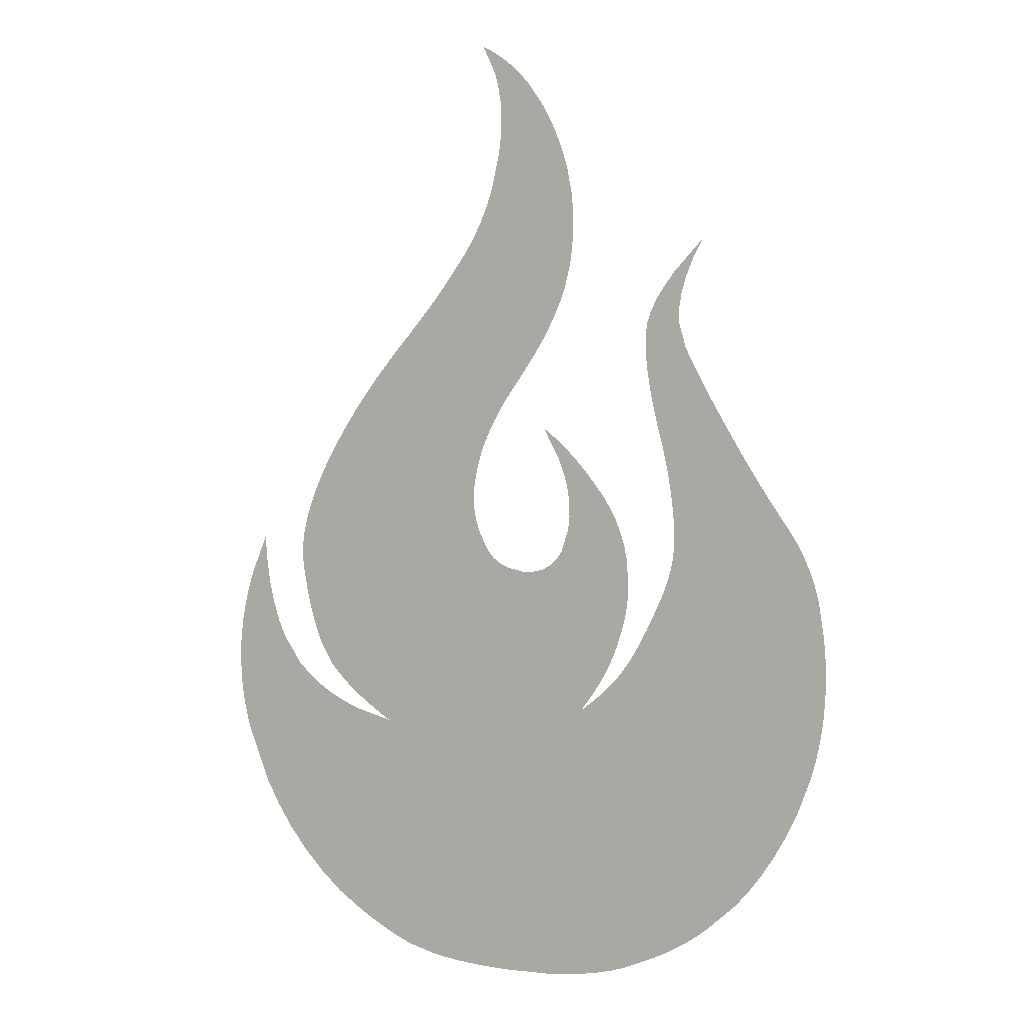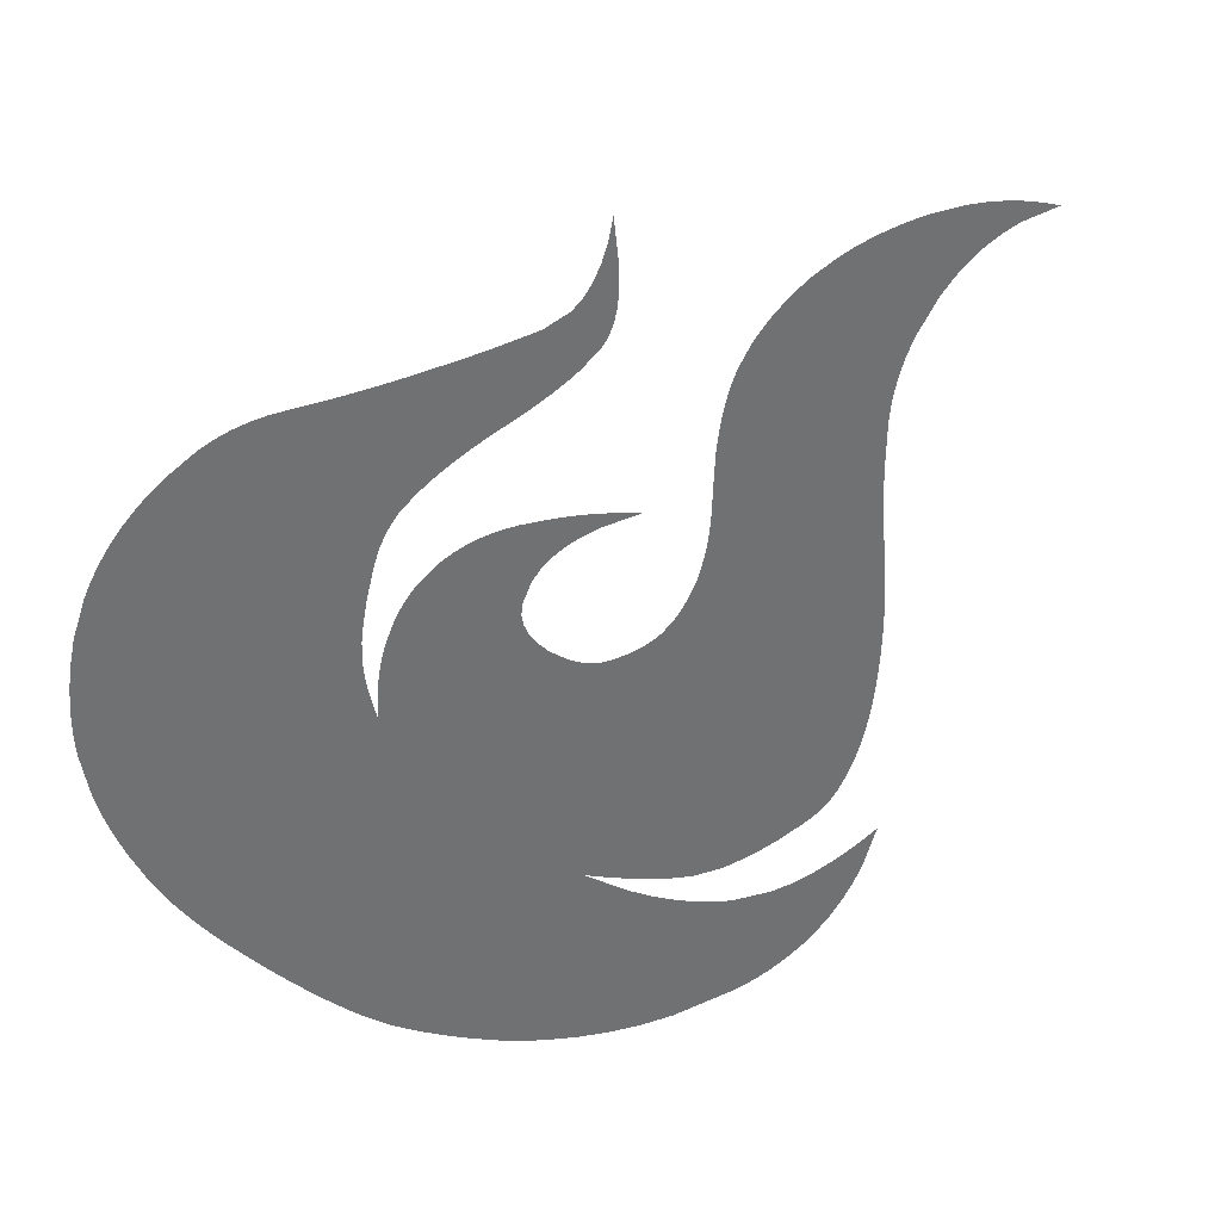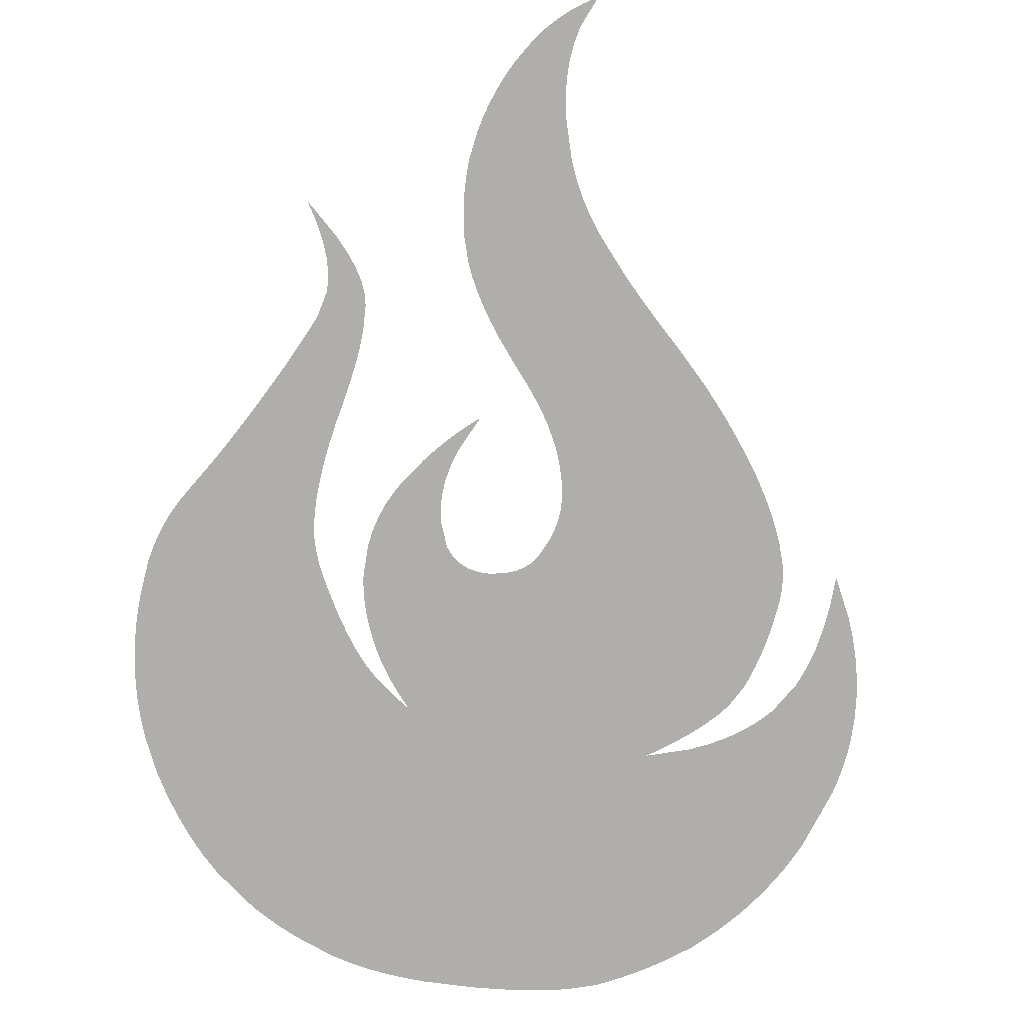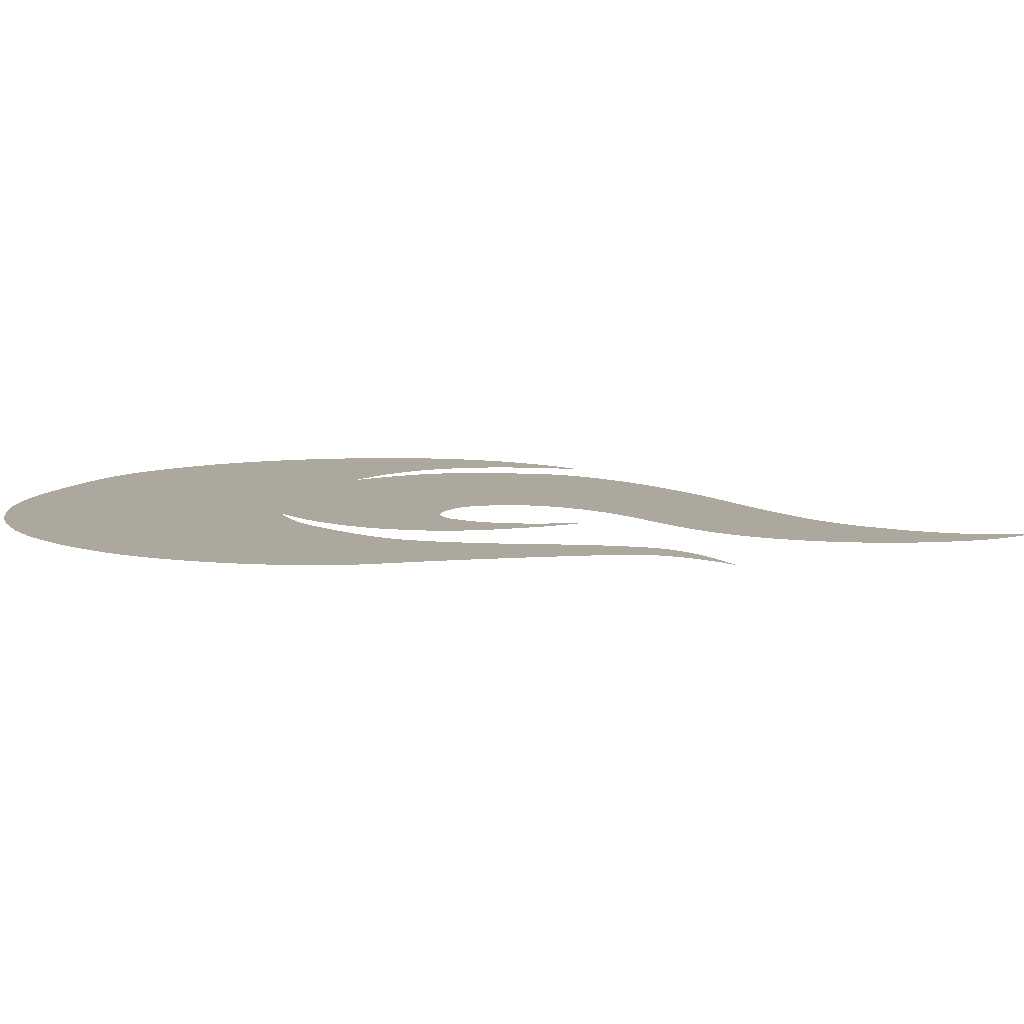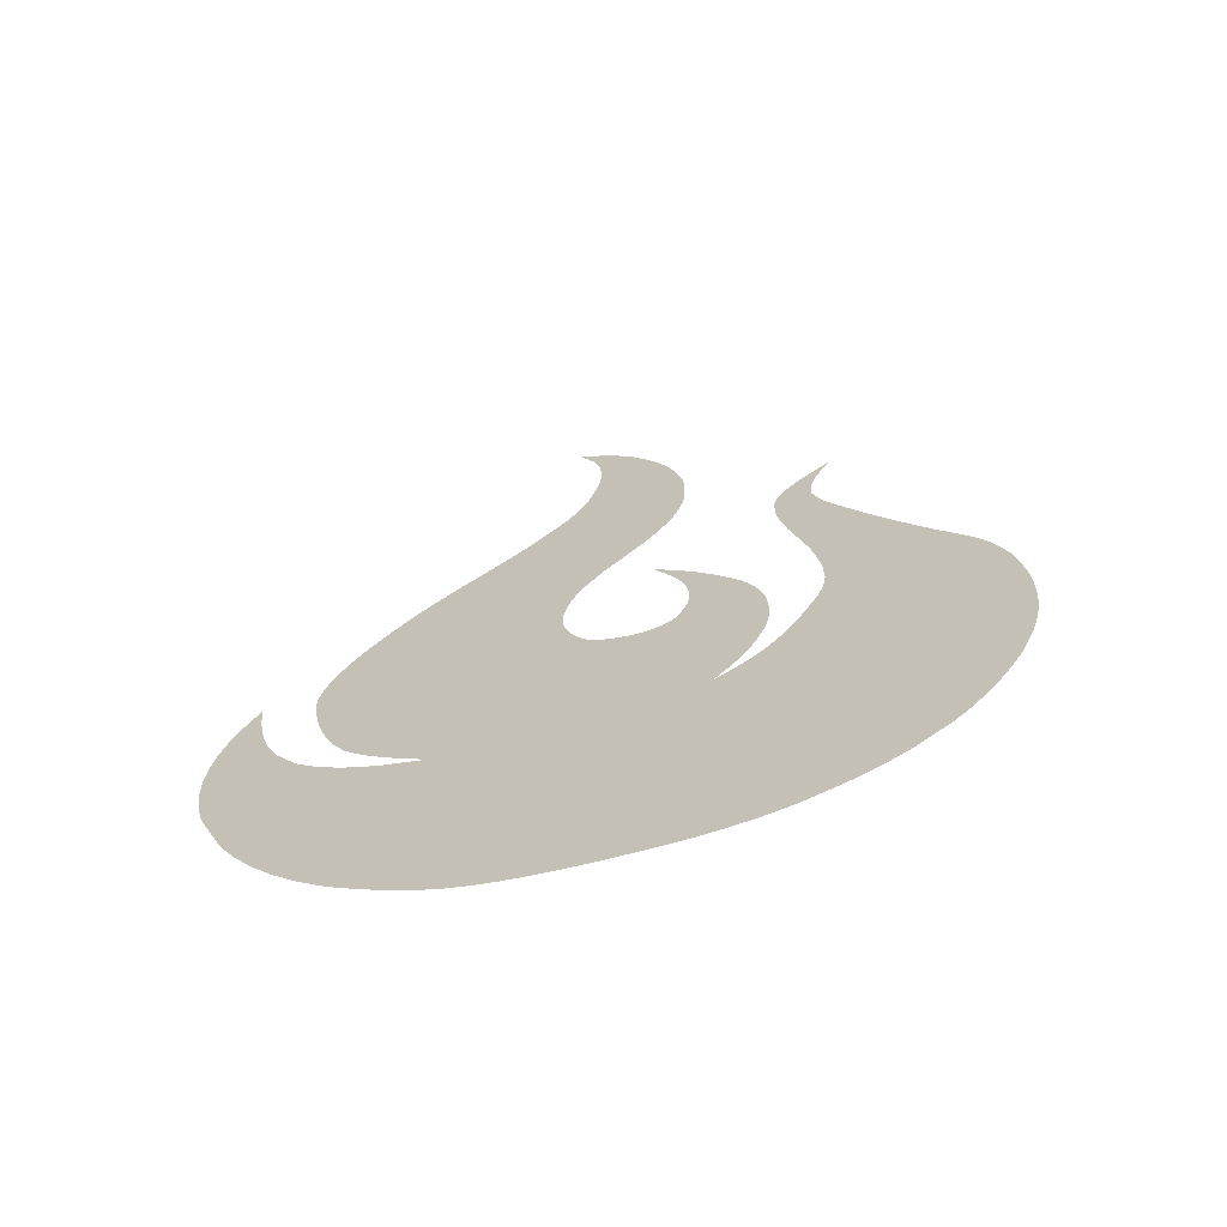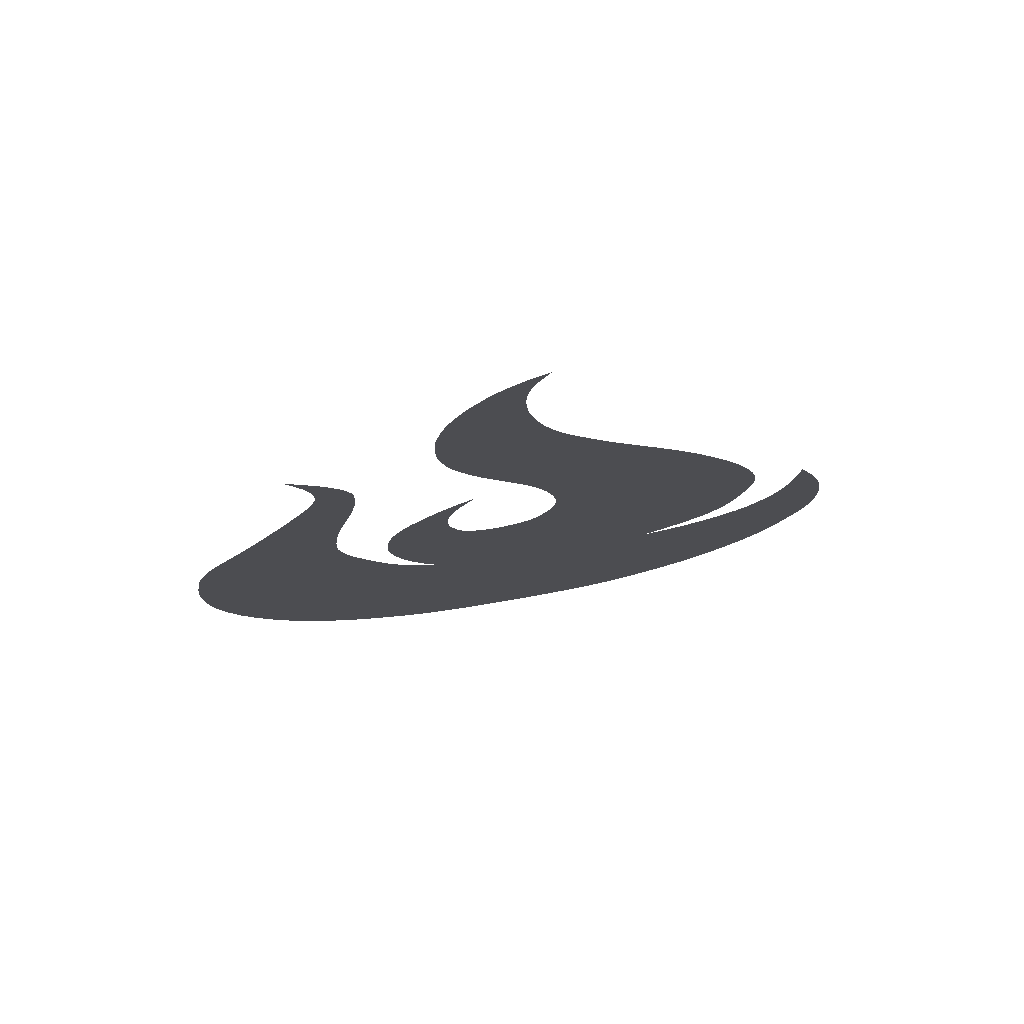
<metadata>
{"format":"obj","ext":"obj","renderer":"f3d","projection":"perspective","resolution":1024,"background":"white","views":[{"elev":2.9,"azim":29.2,"up":"+Y"},{"elev":-55.2,"azim":141.6,"up":"+Z"},{"elev":-77.8,"azim":174.7,"up":"+Z"},{"elev":8.6,"azim":109.6,"up":"+Z"},{"elev":-69.3,"azim":14.2,"up":"+Y"},{"elev":76.8,"azim":169.9,"up":"+Y"}]}
</metadata>
<code>
v -0.186 -0.2204 0
v -0.2033 -0.2084 0
v -0.2183 -0.1967 0
v -0.2309 -0.1853 0
v -0.2411 -0.1741 0
v -0.2544 -0.1526 0
v -0.2589 -0.142 0
v -0.2629 -0.131 0
v -0.2666 -0.1197 0
v -0.2699 -0.1081 0
v -0.2728 -0.09616 0
v -0.2775 -0.07123 0
v -0.2787 -0.06265 0
v -0.2792 -0.05396 0
v -0.2791 -0.04515 0
v -0.2784 -0.03623 0
v -0.2769 -0.02721 0
v -0.272 -0.00882 0
v -0.2688 0.0004846 0
v -0.2652 0.009789 0
v -0.2612 0.01909 0
v -0.257 0.0284 0
v -0.2524 0.0377 0
v -0.2422 0.05631 0
v -0.2315 0.07362 0
v -0.2202 0.09065 0
v -0.2083 0.1074 0
v -0.1959 0.1239 0
v -0.1829 0.1401 0
v -0.1554 0.1716 0
v -0.1412 0.1867 0
v -0.1281 0.201 0
v -0.1161 0.2144 0
v -0.1053 0.227 0
v -0.09555 0.2388 0
v -0.07938 0.2598 0
v -0.06799 0.2749 0
v -0.05789 0.2906 0
v -0.04905 0.307 0
v -0.04149 0.3241 0
v -0.03521 0.3418 0
v -0.02646 0.3792 0
v -0.02419 0.3978 0
v -0.02358 0.4156 0
v -0.02463 0.4325 0
v -0.02734 0.4486 0
v -0.03172 0.4638 0
v -0.04545 0.4919 0
v -0.03302 0.4852 0
v -0.02131 0.4776 0
v -0.01031 0.469 0
v -4.152e-05 0.4595 0
v 0.009512 0.4491 0
v 0.02646 0.4254 0
v 0.0338 0.4125 0
v 0.0403 0.3995 0
v 0.04598 0.3862 0
v 0.05083 0.3729 0
v 0.05484 0.3593 0
v 0.06038 0.3318 0
v 0.06154 0.3165 0
v 0.06193 0.3017 0
v 0.06154 0.2875 0
v 0.06038 0.2737 0
v 0.05844 0.2604 0
v 0.05224 0.2354 0
v 0.04745 0.2228 0
v 0.04161 0.2098 0
v 0.03471 0.1965 0
v 0.02676 0.1827 0
v 0.01776 0.1685 0
v -0.003392 0.1391 0
v -0.01159 0.1283 0
v -0.01912 0.1177 0
v -0.02599 0.1073 0
v -0.03219 0.09699 0
v -0.03773 0.08688 0
v -0.04681 0.06716 0
v -0.05002 0.05733 0
v -0.05268 0.048 0
v -0.05479 0.03917 0
v -0.05634 0.03083 0
v -0.05733 0.023 0
v -0.05767 0.00882 0
v -0.05703 0.002229 0
v -0.05589 -0.004361 0
v -0.05426 -0.01095 0
v -0.05213 -0.01754 0
v -0.0495 -0.02413 0
v -0.04274 -0.03731 0
v -0.03881 -0.04349 0
v -0.03399 -0.04883 0
v -0.02829 -0.05335 0
v -0.0217 -0.05703 0
v -0.01422 -0.05988 0
v 0.003392 -0.06309 0
v 0.01544 -0.06248 0
v 0.02599 -0.05988 0
v 0.03504 -0.05528 0
v 0.0426 -0.04869 0
v 0.04867 -0.04011 0
v 0.05631 -0.01696 0
v 0.05805 -0.003171 0
v 0.05786 0.01106 0
v 0.05573 0.02574 0
v 0.05166 0.04086 0
v 0.04565 0.05642 0
v 0.02782 0.08887 0
v 0.03853 0.08082 0
v 0.04897 0.07215 0
v 0.05913 0.06287 0
v 0.06902 0.05299 0
v 0.07863 0.04249 0
v 0.09701 0.01967 0
v 0.1053 0.007407 0
v 0.1122 -0.005358 0
v 0.1178 -0.01862 0
v 0.122 -0.03238 0
v 0.125 -0.04665 0
v 0.1269 -0.07666 0
v 0.1263 -0.08522 0
v 0.1252 -0.09383 0
v 0.1237 -0.1025 0
v 0.1218 -0.1112 0
v 0.1194 -0.12 0
v 0.1133 -0.1377 0
v 0.1095 -0.1471 0
v 0.105 -0.1566 0
v 0.09984 -0.1661 0
v 0.09402 -0.1758 0
v 0.08754 -0.1856 0
v 0.07259 -0.2056 0
v 0.08303 -0.1978 0
v 0.09264 -0.1901 0
v 0.1014 -0.1823 0
v 0.1094 -0.1745 0
v 0.1165 -0.1668 0
v 0.1282 -0.1513 0
v 0.1332 -0.1434 0
v 0.1381 -0.1353 0
v 0.1428 -0.127 0
v 0.1475 -0.1185 0
v 0.152 -0.1098 0
v 0.1608 -0.09159 0
v 0.1665 -0.07927 0
v 0.1711 -0.06711 0
v 0.1747 -0.05512 0
v 0.1772 -0.04329 0
v 0.1786 -0.03164 0
v 0.1784 -0.00882 0
v 0.1775 0.002146 0
v 0.1762 0.01333 0
v 0.1746 0.02474 0
v 0.1727 0.03637 0
v 0.1704 0.04822 0
v 0.1649 0.07259 0
v 0.1592 0.09353 0
v 0.1544 0.1129 0
v 0.1507 0.1307 0
v 0.148 0.147 0
v 0.1463 0.1618 0
v 0.1459 0.1866 0
v 0.1475 0.1974 0
v 0.1515 0.2092 0
v 0.158 0.2217 0
v 0.1669 0.2351 0
v 0.1783 0.2493 0
v 0.2083 0.2802 0
v 0.1983 0.2614 0
v 0.1908 0.2436 0
v 0.1858 0.227 0
v 0.1832 0.2115 0
v 0.1832 0.1971 0
v 0.1906 0.1716 0
v 0.1969 0.1597 0
v 0.2033 0.1478 0
v 0.2097 0.1361 0
v 0.2163 0.1245 0
v 0.223 0.1129 0
v 0.2368 0.09023 0
v 0.2457 0.07561 0
v 0.2548 0.06121 0
v 0.264 0.04703 0
v 0.2733 0.03308 0
v 0.2827 0.01934 0
v 0.3019 -0.007463 0
v 0.311 -0.02062 0
v 0.319 -0.03449 0
v 0.3257 -0.04908 0
v 0.3314 -0.0644 0
v 0.3358 -0.08043 0
v 0.3412 -0.1147 0
v 0.342 -0.1209 0
v 0.3426 -0.1271 0
v 0.3431 -0.1333 0
v 0.3435 -0.1395 0
v 0.3437 -0.1457 0
v 0.344 -0.1581 0
v 0.3434 -0.1785 0
v 0.3415 -0.1986 0
v 0.3385 -0.2185 0
v 0.3342 -0.238 0
v 0.3287 -0.2573 0
v 0.3141 -0.2951 0
v 0.3025 -0.318 0
v 0.2901 -0.3392 0
v 0.2769 -0.3588 0
v 0.2629 -0.3769 0
v 0.2482 -0.3933 0
v 0.2164 -0.4213 0
v 0.2059 -0.4293 0
v 0.1946 -0.437 0
v 0.1824 -0.4445 0
v 0.1695 -0.4517 0
v 0.1556 -0.4585 0
v 0.1255 -0.4715 0
v 0.1094 -0.4769 0
v 0.09195 -0.4815 0
v 0.07326 -0.4852 0
v 0.05329 -0.4881 0
v 0.03205 -0.4902 0
v -0.01425 -0.4919 0
v -0.01505 -0.4919 0
v -0.01591 -0.4919 0
v -0.01682 -0.4919 0
v -0.01779 -0.4919 0
v -0.01882 -0.4919 0
v -0.02103 -0.4919 0
v -0.04205 -0.4916 0
v -0.06168 -0.4908 0
v -0.07993 -0.4894 0
v -0.09679 -0.4874 0
v -0.1123 -0.4849 0
v -0.1391 -0.4783 0
v -0.1519 -0.4733 0
v -0.1649 -0.4677 0
v -0.178 -0.4613 0
v -0.1911 -0.4544 0
v -0.2044 -0.4467 0
v -0.2313 -0.4294 0
v -0.2554 -0.4092 0
v -0.2773 -0.3874 0
v -0.297 -0.3638 0
v -0.3144 -0.3386 0
v -0.3296 -0.3118 0
v -0.3535 -0.2531 0
v -0.3567 -0.2418 0
v -0.3594 -0.2306 0
v -0.3617 -0.2193 0
v -0.3634 -0.2081 0
v -0.3647 -0.1968 0
v -0.3657 -0.1744 0
v -0.365 -0.1546 0
v -0.3628 -0.1348 0
v -0.3592 -0.115 0
v -0.3542 -0.09527 0
v -0.3477 -0.0755 0
v -0.3304 -0.03596 0
v -0.3281 -0.0624 0
v -0.3244 -0.08669 0
v -0.3193 -0.1088 0
v -0.3127 -0.1288 0
v -0.3046 -0.1466 0
v -0.2843 -0.1757 0
v -0.2716 -0.1875 0
v -0.2575 -0.1981 0
v -0.242 -0.2074 0
v -0.2251 -0.2156 0
v -0.2069 -0.2225 0
v -0.1662 -0.2327 0
v -0.186 -0.2204 0
f 48 47 49
f 50 49 47
f 46 50 47
f 45 50 46
f 44 50 45
f 84 83 38
f 39 38 83
f 82 39 83
f 81 39 82
f 80 39 81
f 79 39 80
f 78 39 79
f 40 39 78
f 77 40 78
f 41 40 77
f 76 41 77
f 42 41 76
f 75 42 76
f 43 42 75
f 74 43 75
f 44 43 74
f 50 44 74
f 51 50 74
f 73 51 74
f 72 51 73
f 52 51 72
f 71 52 72
f 53 52 71
f 54 53 71
f 70 54 71
f 55 54 70
f 69 55 70
f 56 55 69
f 68 56 69
f 57 56 68
f 67 57 68
f 58 57 67
f 66 58 67
f 59 58 66
f 65 59 66
f 60 59 65
f 64 60 65
f 61 60 64
f 63 61 64
f 62 61 63
f 108 107 109
f 110 109 107
f 106 110 107
f 111 110 106
f 105 111 106
f 104 111 105
f 103 111 104
f 112 132 113
f 131 113 132
f 114 113 131
f 130 114 131
f 129 114 130
f 115 114 129
f 128 115 129
f 127 115 128
f 116 115 127
f 126 116 127
f 117 116 126
f 125 117 126
f 118 117 125
f 124 118 125
f 123 118 124
f 119 118 123
f 122 119 123
f 120 119 122
f 121 120 122
f 14 13 15
f 16 15 13
f 12 16 13
f 17 16 12
f 11 17 12
f 18 17 11
f 10 18 11
f 19 18 10
f 9 19 10
f 20 19 9
f 8 20 9
f 21 20 8
f 7 21 8
f 22 21 7
f 6 22 7
f 23 22 6
f 5 23 6
f 24 23 5
f 25 24 5
f 4 25 5
f 26 25 4
f 3 26 4
f 27 26 3
f 2 27 3
f 28 27 2
f 1 28 2
f 29 28 1
f 270 29 1
f 30 29 270
f 236 30 270
f 235 30 236
f 31 30 235
f 234 31 235
f 32 31 234
f 233 32 234
f 33 32 233
f 34 33 233
f 232 34 233
f 35 34 232
f 231 35 232
f 36 35 231
f 230 36 231
f 37 36 230
f 38 37 230
f 84 38 230
f 229 84 230
f 85 84 229
f 86 85 229
f 87 86 229
f 88 87 229
f 89 88 229
f 90 89 229
f 91 90 229
f 228 91 229
f 92 91 228
f 93 92 228
f 94 93 228
f 95 94 228
f 227 95 228
f 226 95 227
f 225 95 226
f 224 95 225
f 223 95 224
f 222 95 223
f 221 95 222
f 96 95 221
f 97 96 221
f 98 97 221
f 99 98 221
f 220 99 221
f 100 99 220
f 101 100 220
f 102 101 220
f 219 102 220
f 103 102 219
f 111 103 219
f 112 111 219
f 132 112 219
f 133 132 219
f 218 133 219
f 134 133 218
f 217 134 218
f 135 134 217
f 136 135 217
f 137 136 217
f 216 137 217
f 138 137 216
f 215 138 216
f 139 138 215
f 140 139 215
f 141 140 215
f 142 141 215
f 143 142 215
f 144 143 215
f 214 144 215
f 145 144 214
f 146 145 214
f 213 146 214
f 147 146 213
f 148 147 213
f 149 148 213
f 252 251 253
f 254 253 251
f 250 254 251
f 249 254 250
f 255 254 249
f 248 255 249
f 247 255 248
f 256 255 247
f 246 256 247
f 257 256 246
f 245 257 246
f 258 257 245
f 259 258 245
f 244 259 245
f 260 259 244
f 261 260 244
f 262 261 244
f 243 262 244
f 263 262 243
f 264 263 243
f 242 264 243
f 265 264 242
f 241 265 242
f 266 265 241
f 267 266 241
f 240 267 241
f 268 267 240
f 239 268 240
f 269 268 239
f 270 269 239
f 238 270 239
f 237 270 238
f 236 270 237
f 162 161 163
f 160 163 161
f 164 163 160
f 159 164 160
f 158 164 159
f 165 164 158
f 157 165 158
f 166 165 157
f 156 166 157
f 155 166 156
f 167 166 155
f 154 167 155
f 153 167 154
f 152 167 153
f 151 167 152
f 150 167 151
f 172 167 150
f 171 167 172
f 170 167 171
f 169 167 170
f 168 167 169
f 149 172 150
f 173 172 149
f 213 173 149
f 213 212 173
f 174 173 212
f 175 174 212
f 211 175 212
f 176 175 211
f 177 176 211
f 210 177 211
f 178 177 210
f 179 178 210
f 209 179 210
f 180 179 209
f 181 180 209
f 182 181 209
f 208 182 209
f 183 182 208
f 207 183 208
f 184 183 207
f 185 184 207
f 206 185 207
f 186 185 206
f 205 186 206
f 187 186 205
f 204 187 205
f 188 187 204
f 203 188 204
f 189 188 203
f 190 189 203
f 202 190 203
f 191 190 202
f 201 191 202
f 192 191 201
f 200 192 201
f 193 192 200
f 199 193 200
f 194 193 199
f 195 194 199
f 196 195 199
f 198 196 199
f 197 196 198

</code>
